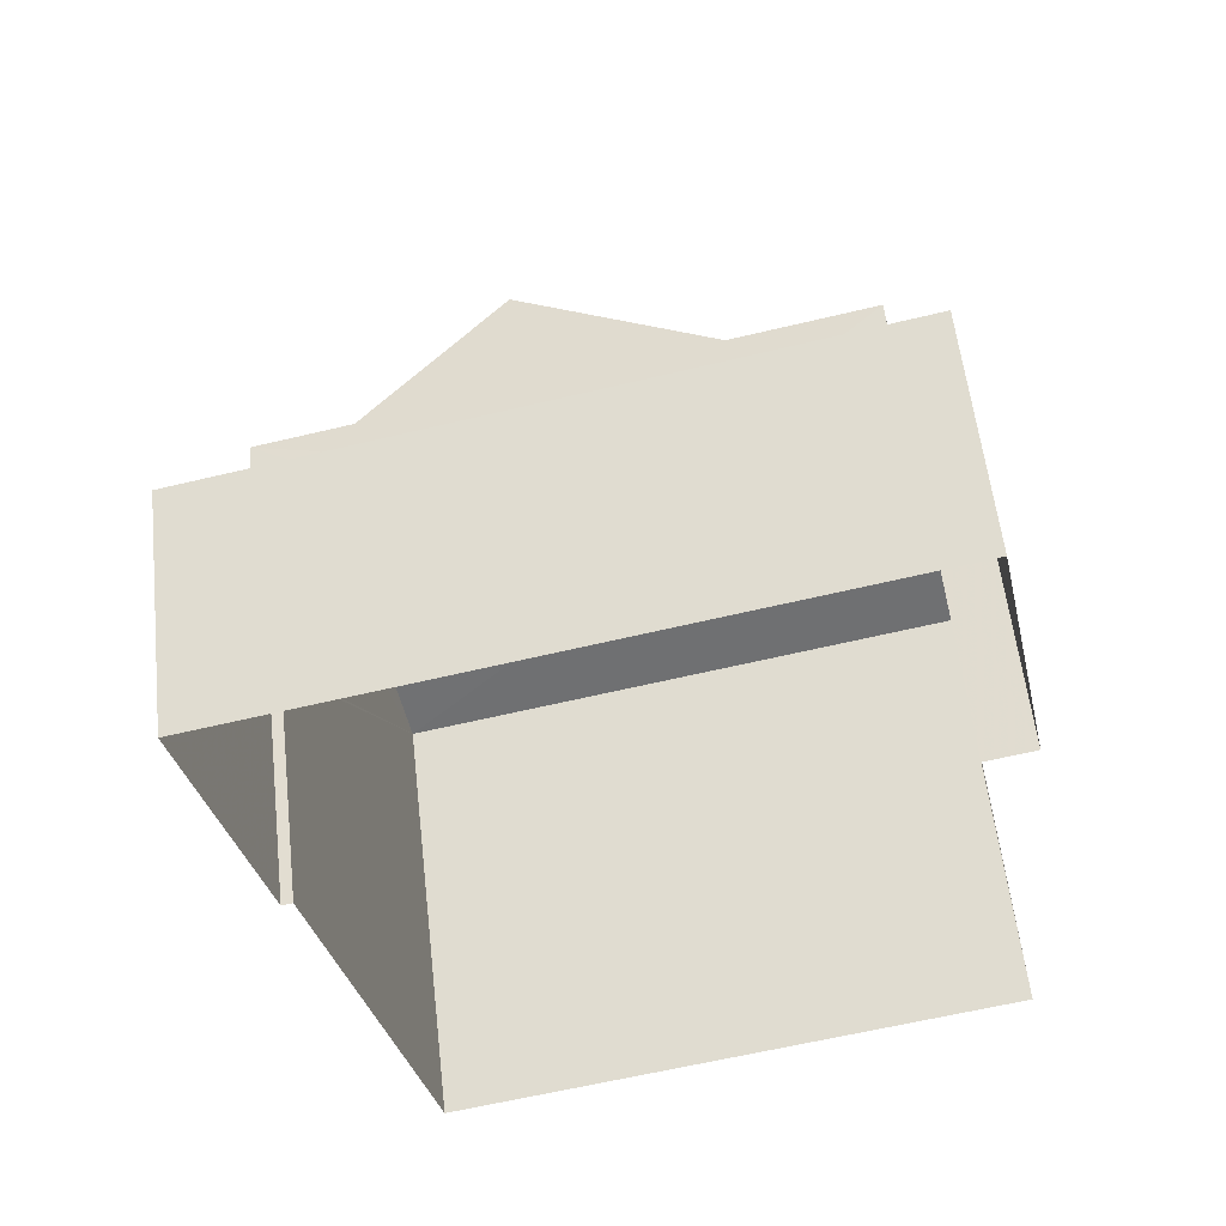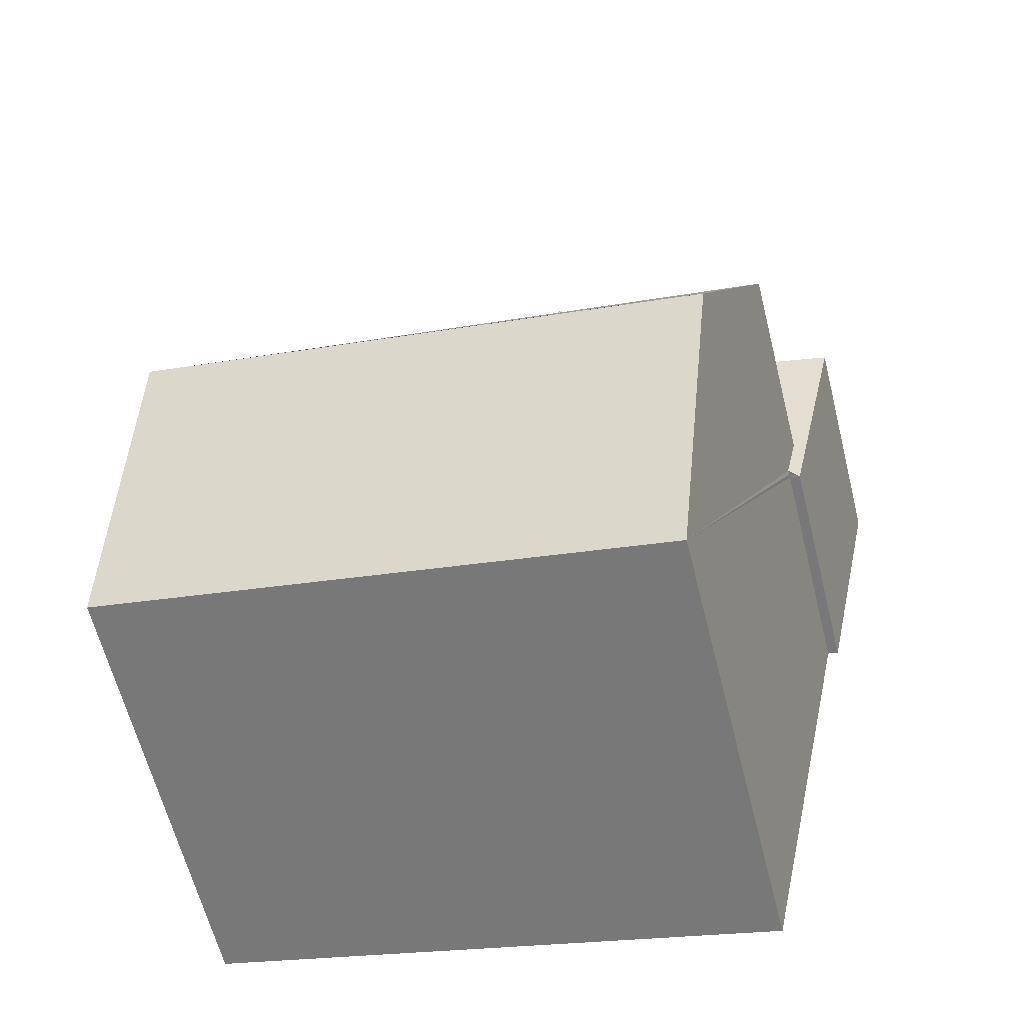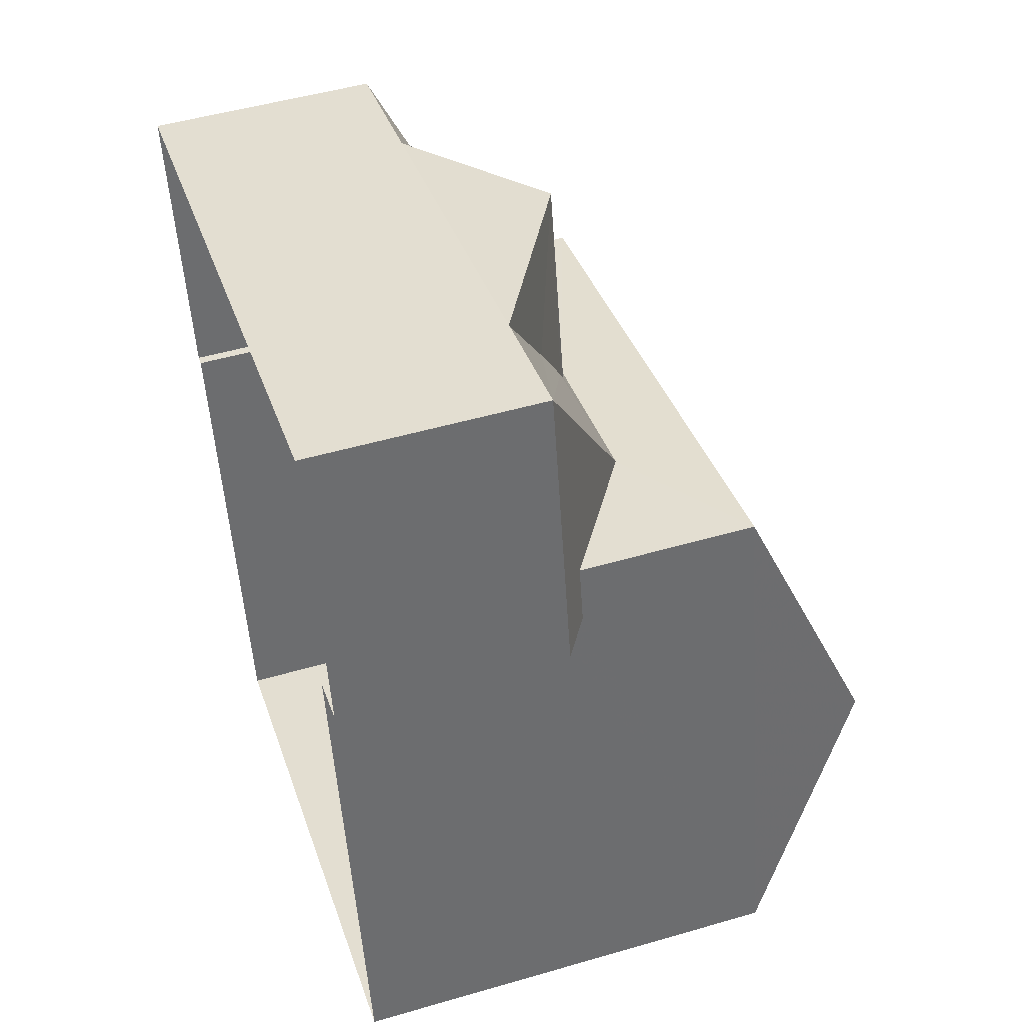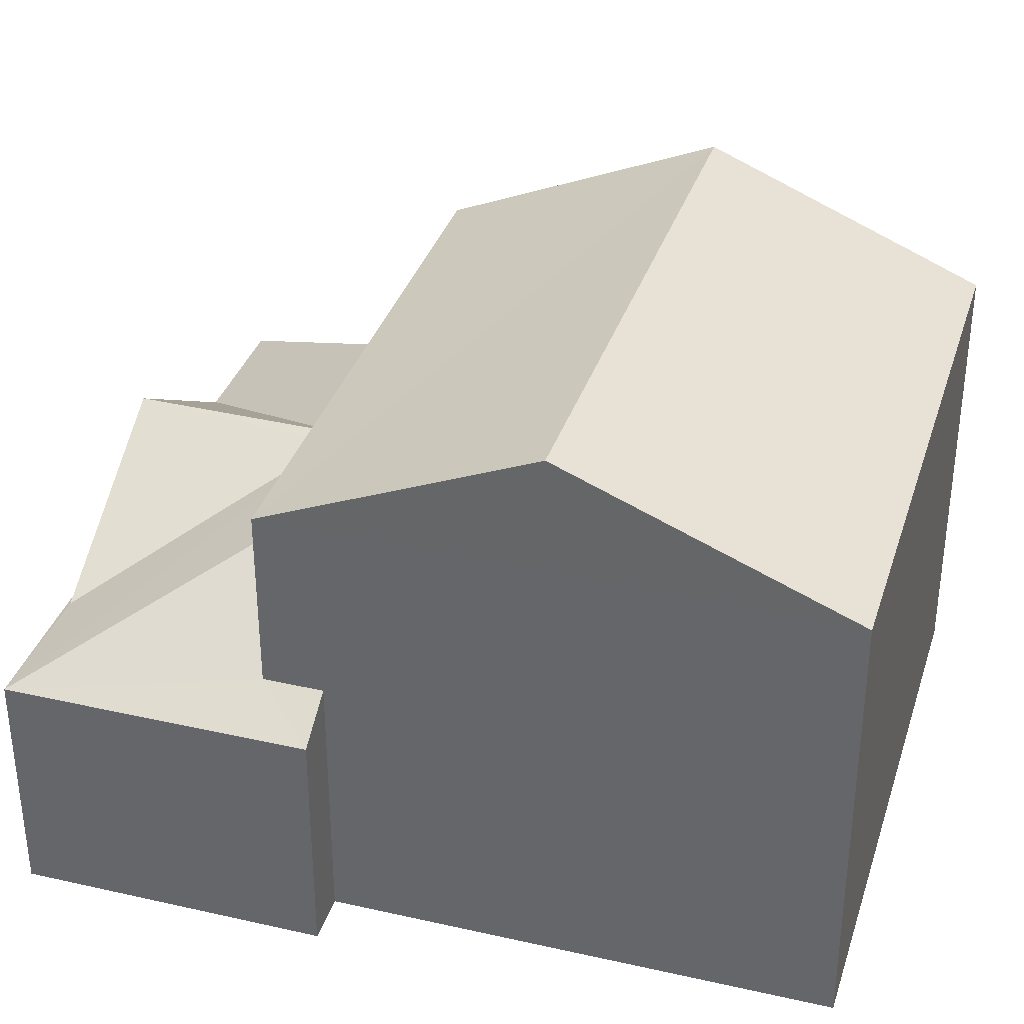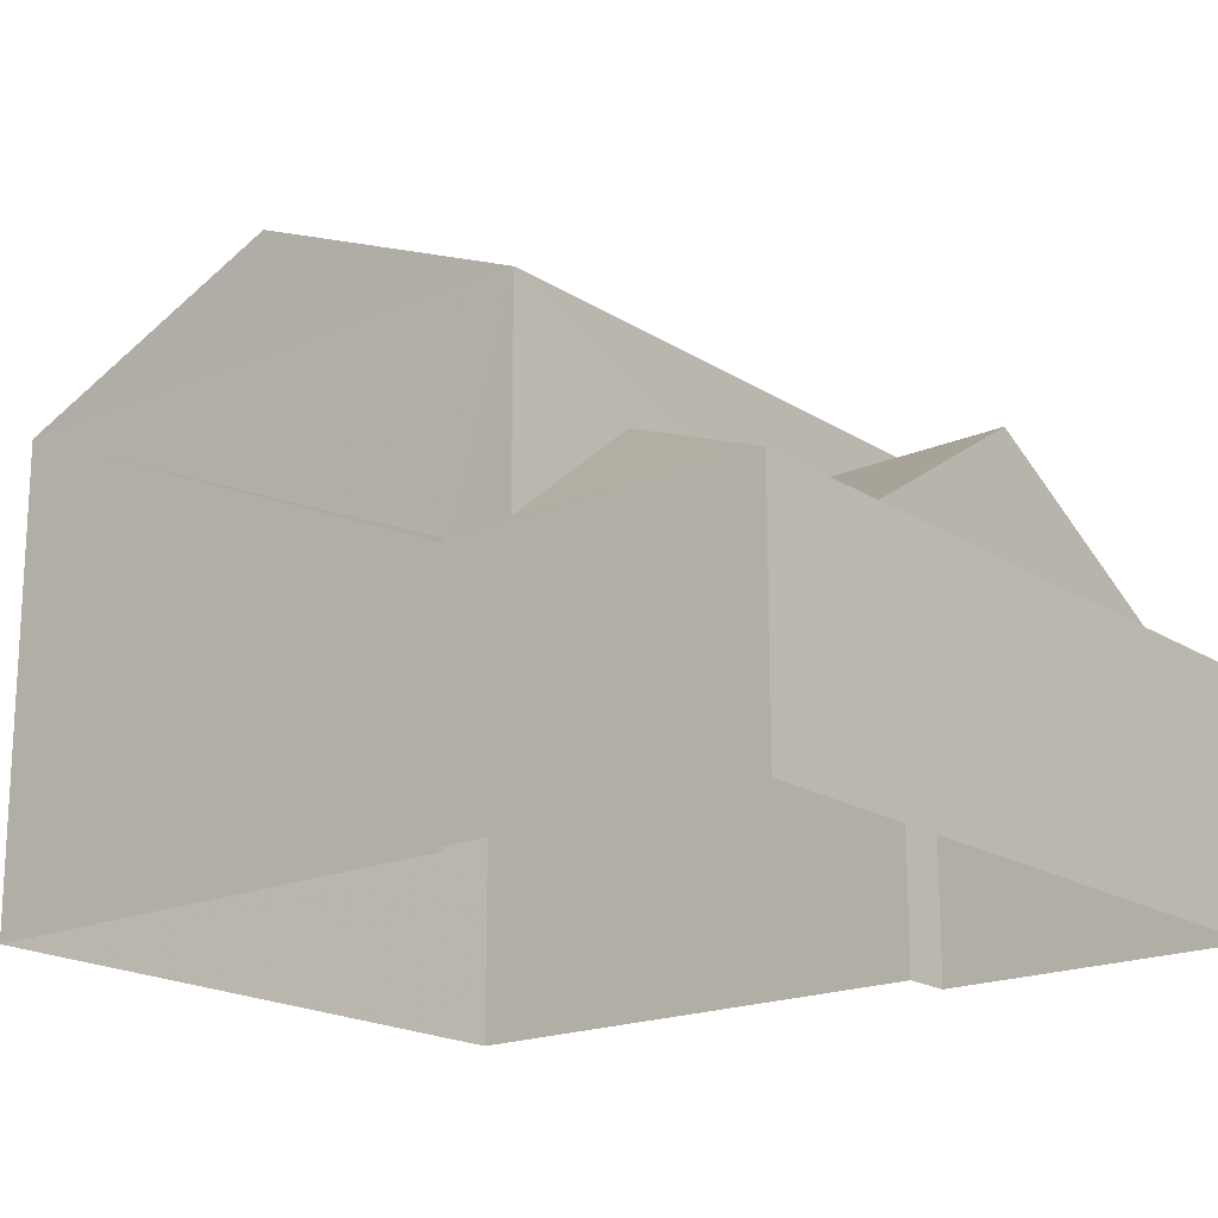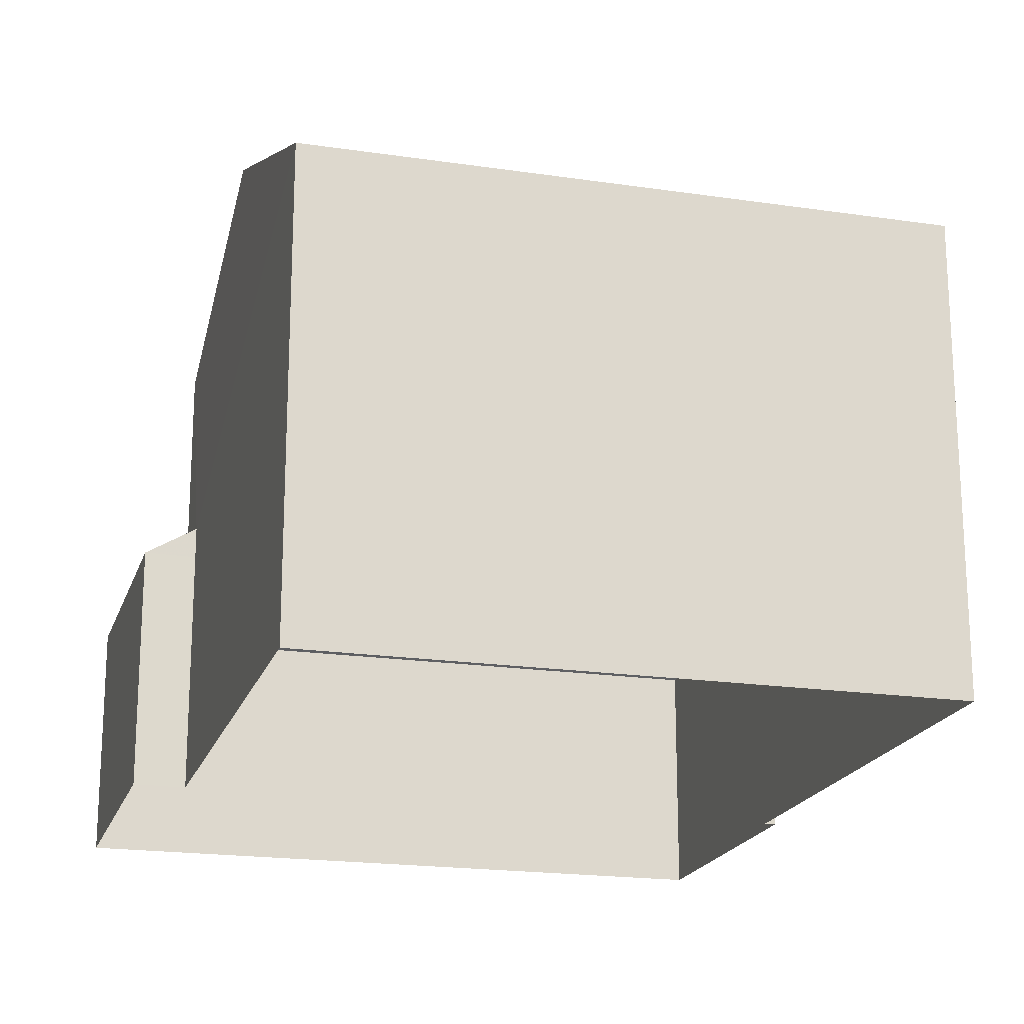
<metadata>
{"format":"obj","ext":"obj","renderer":"f3d","projection":"perspective","resolution":1024,"background":"white","views":[{"elev":56.8,"azim":173.6,"up":"+Y"},{"elev":-62.6,"azim":14.1,"up":"+Y"},{"elev":49.4,"azim":-107.8,"up":"+Y"},{"elev":35.1,"azim":-85.6,"up":"+Z"},{"elev":-18.6,"azim":117.1,"up":"+Z"},{"elev":-19.5,"azim":-27.9,"up":"+Z"}]}
</metadata>
<code>
v -8.901e+04 -1.003e+05 3.117
v -8.902e+04 -1.003e+05 3.117
v -8.901e+04 -1.002e+05 3.115
v -8.901e+04 -1.002e+05 3.115
v -8.901e+04 -1.002e+05 3.115
v -8.902e+04 -1.002e+05 3.115
v -8.902e+04 -1.002e+05 3.115
v -8.902e+04 -1.002e+05 3.115
v -8.901e+04 -1.003e+05 11.26
v -8.902e+04 -1.002e+05 11.26
v -8.901e+04 -1.003e+05 9.594
v -8.902e+04 -1.002e+05 9.593
v -8.902e+04 -1.002e+05 6.527
v -8.902e+04 -1.002e+05 6.528
v -8.902e+04 -1.002e+05 6.961
v -8.902e+04 -1.002e+05 6.962
v -8.901e+04 -1.002e+05 8.285
v -8.901e+04 -1.002e+05 9.593
v -8.902e+04 -1.003e+05 9.594
v -8.901e+04 -1.002e+05 8.13
v -8.901e+04 -1.002e+05 8.295
v -8.901e+04 -1.002e+05 8.295
v -8.901e+04 -1.002e+05 7.475
v -8.901e+04 -1.002e+05 8.07
v -8.901e+04 -1.002e+05 6.527
v -8.901e+04 -1.002e+05 6.552
v -8.901e+04 -1.002e+05 6.553
v -8.901e+04 -1.002e+05 8.152
v -8.901e+04 -1.002e+05 8.153
v -8.901e+04 -1.002e+05 6.658
v -8.901e+04 -1.002e+05 6.528
v -8.901e+04 -1.002e+05 6.658
v -8.902e+04 -1.002e+05 6.528
v -8.901e+04 -1.002e+05 6.587
v -8.901e+04 -1.002e+05 6.528
f 1 2 3
f 4 3 5
f 6 7 8
f 3 2 6
f 5 6 8
f 3 6 5
f 9 10 11
f 10 9 12
f 13 14 15
f 14 16 15
f 17 13 15
f 12 9 18
f 11 10 19
f 20 21 22
f 23 13 24
f 25 13 26
f 22 25 26
f 20 22 26
f 26 13 27
f 23 27 13
f 28 23 24
f 29 28 24
f 22 30 25
f 30 31 25
f 30 32 31
f 21 20 29
f 21 29 17
f 24 13 17
f 29 24 17
f 27 23 28
f 20 26 28
f 29 20 28
f 33 14 7
f 6 33 7
f 19 2 1
f 11 19 1
f 21 12 18
f 18 30 22
f 15 12 17
f 21 17 12
f 21 18 22
f 8 25 5
f 8 13 25
f 9 11 18
f 32 34 31
f 34 35 31
f 25 31 4
f 5 25 4
f 10 12 19
f 35 4 31
f 35 3 4
f 27 28 26
f 3 35 1
f 30 18 32
f 35 34 11
f 1 35 11
f 32 18 11
f 34 32 11
f 14 13 8
f 7 14 8
f 33 16 14
f 2 33 6
f 15 16 12
f 19 33 2
f 16 33 19
f 16 19 12

</code>
